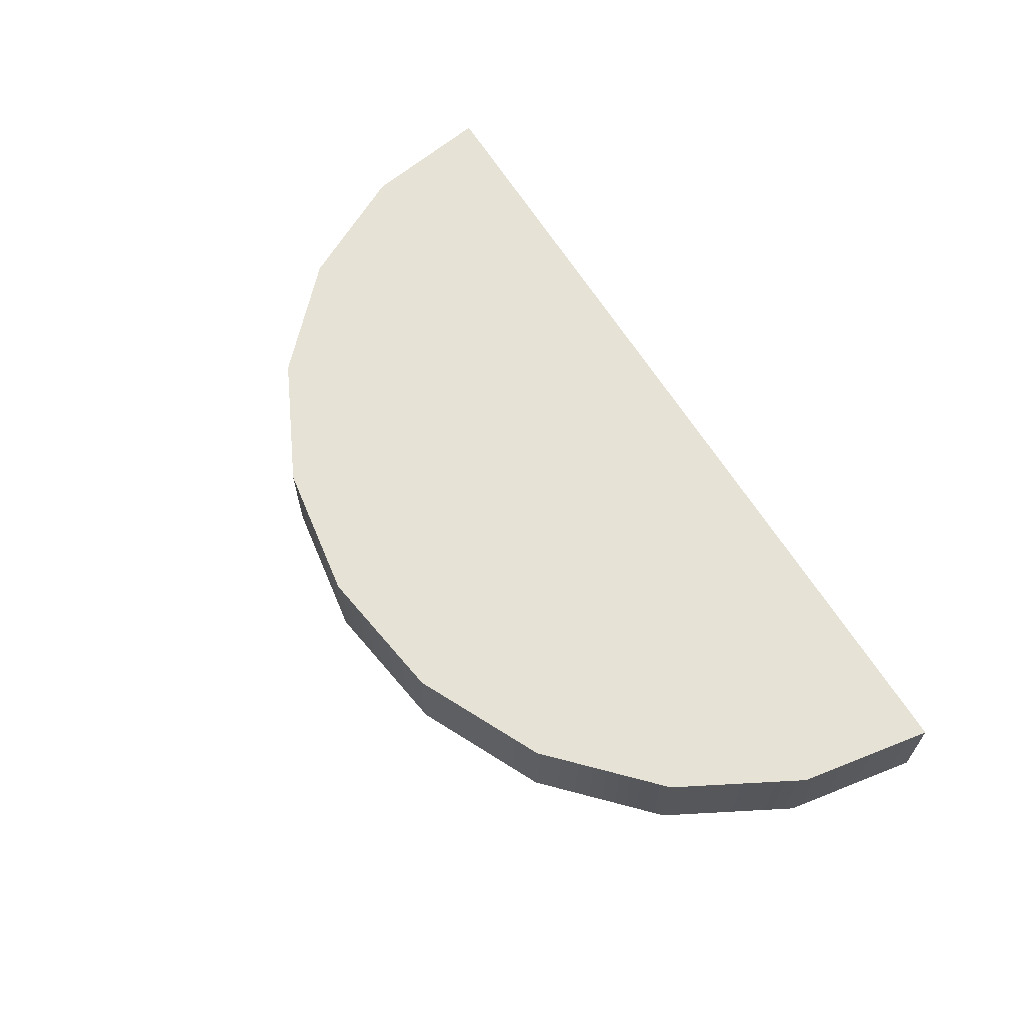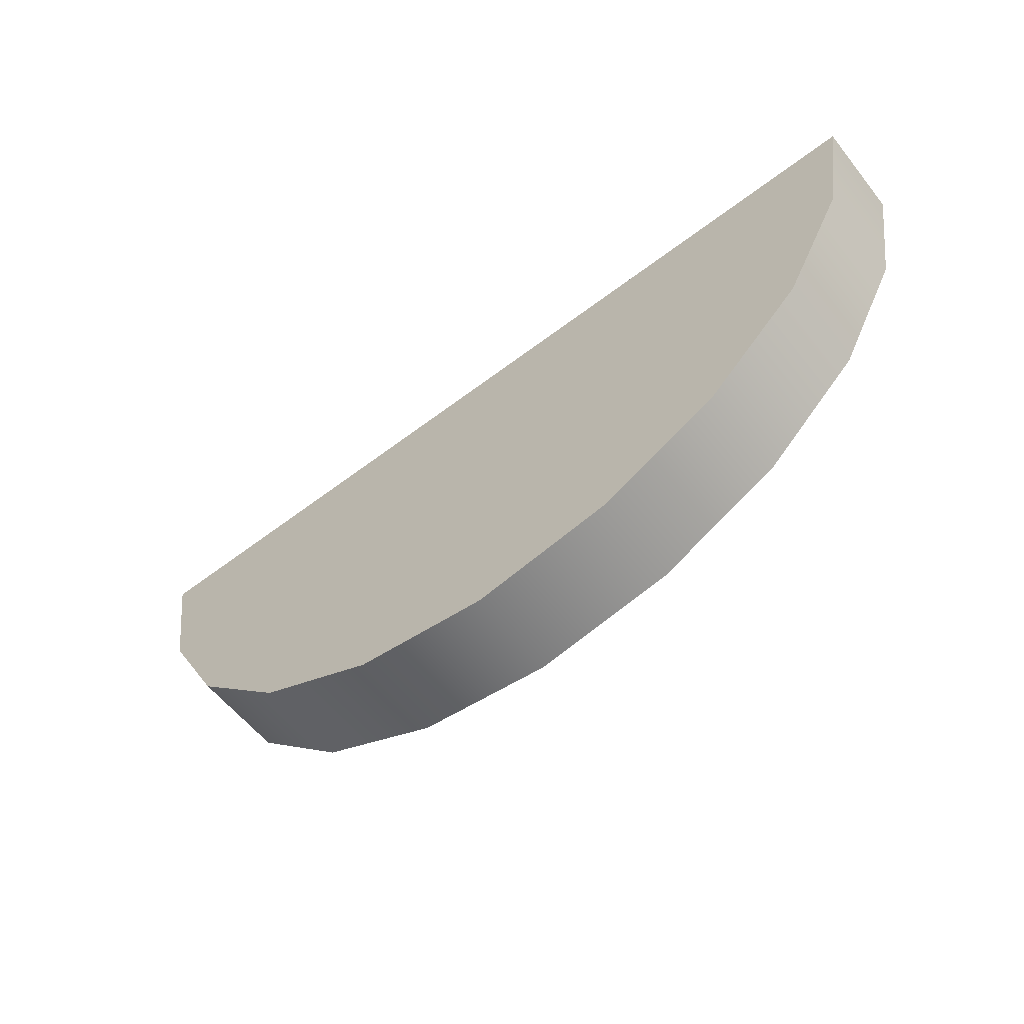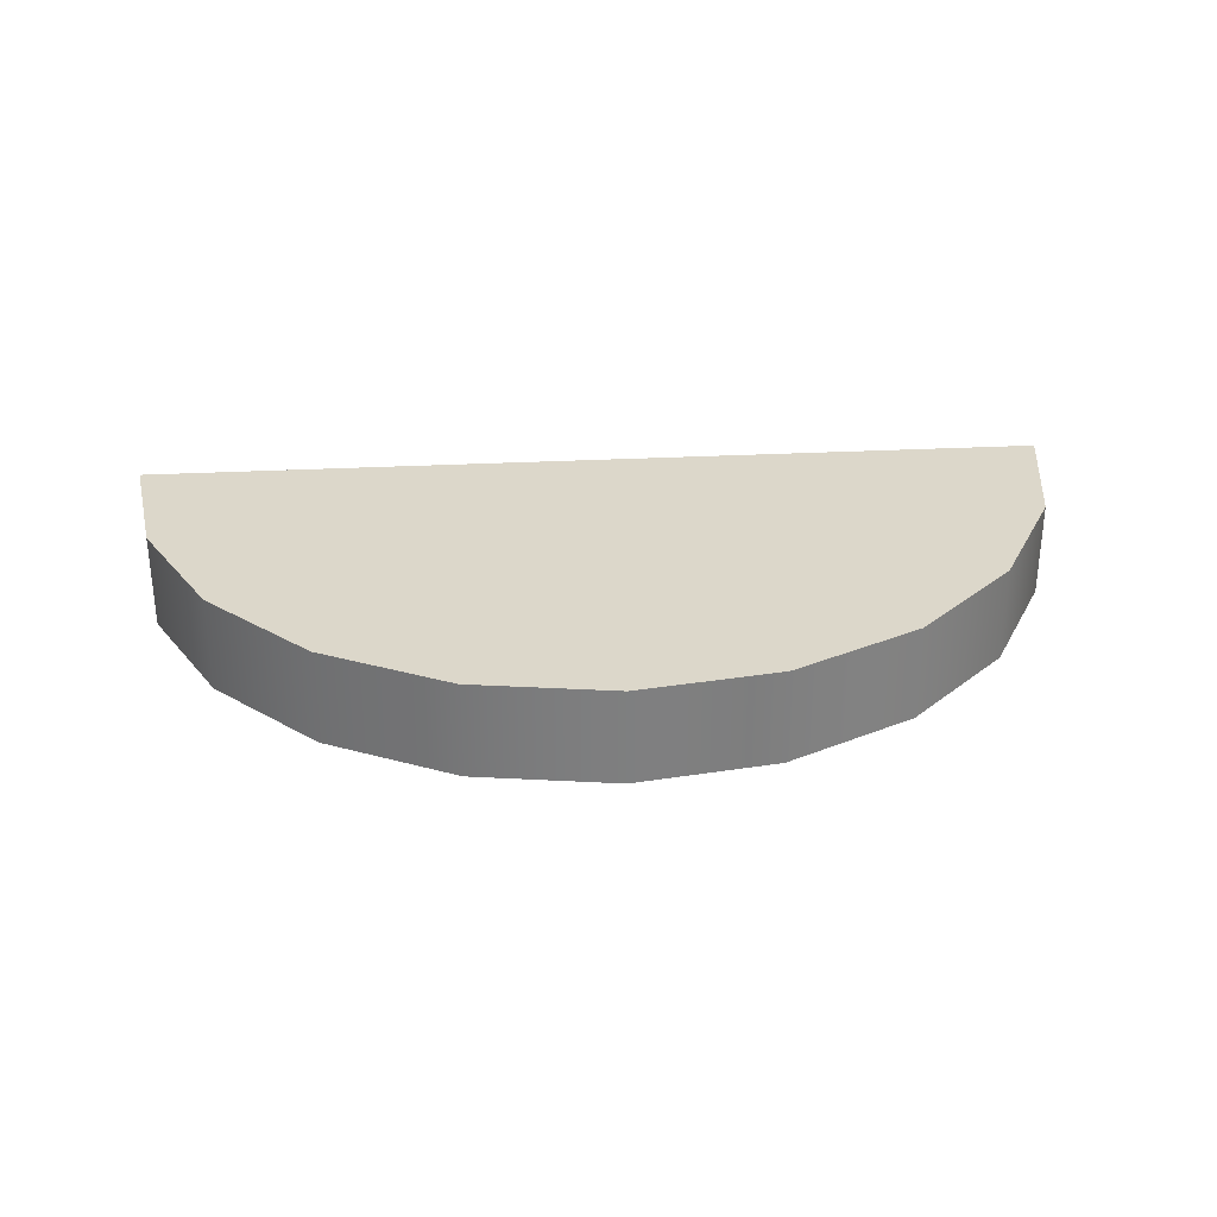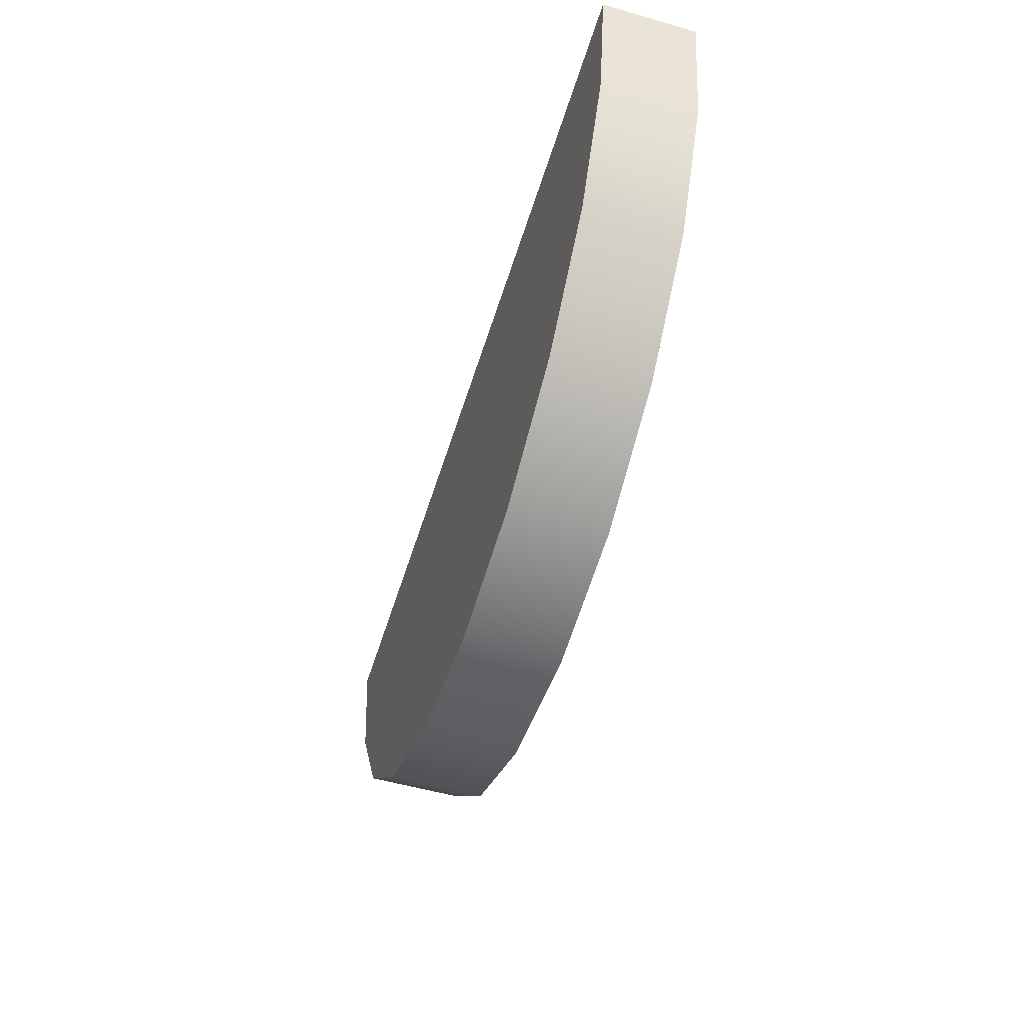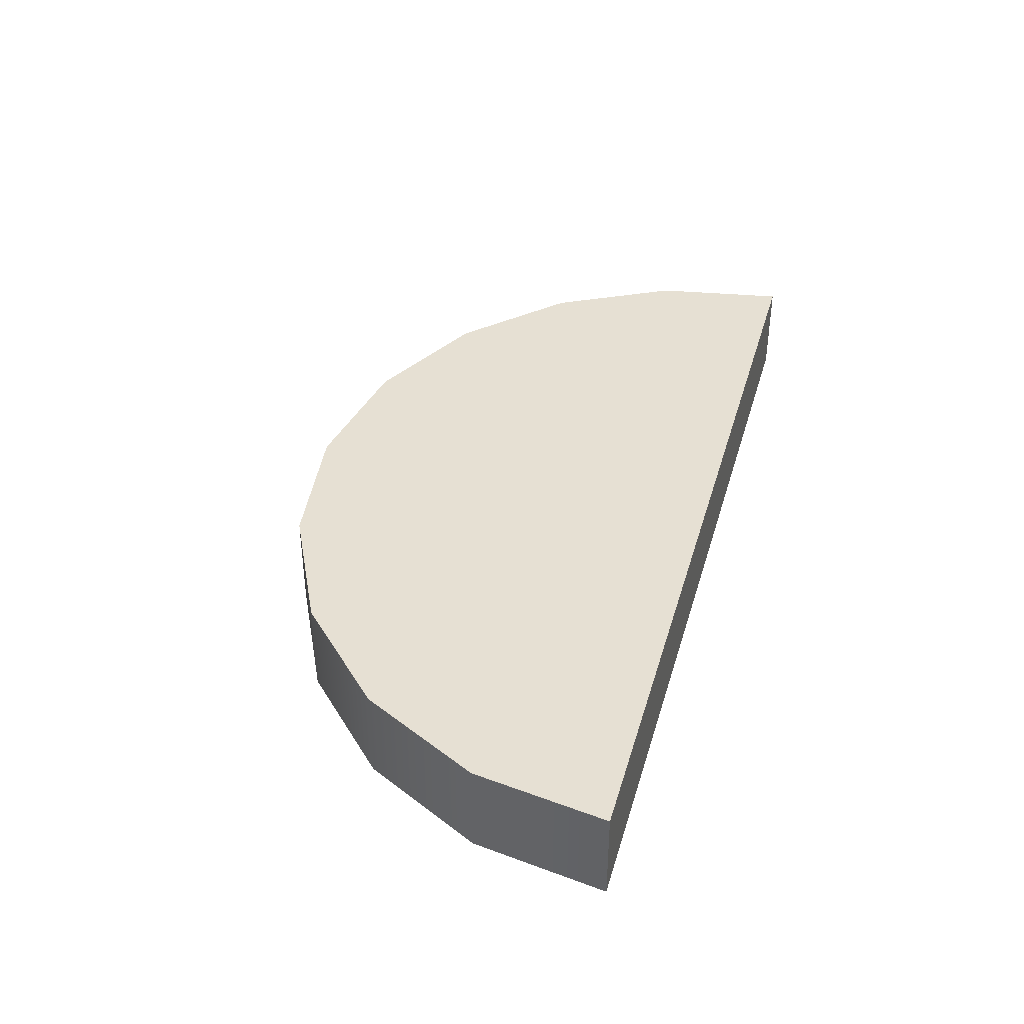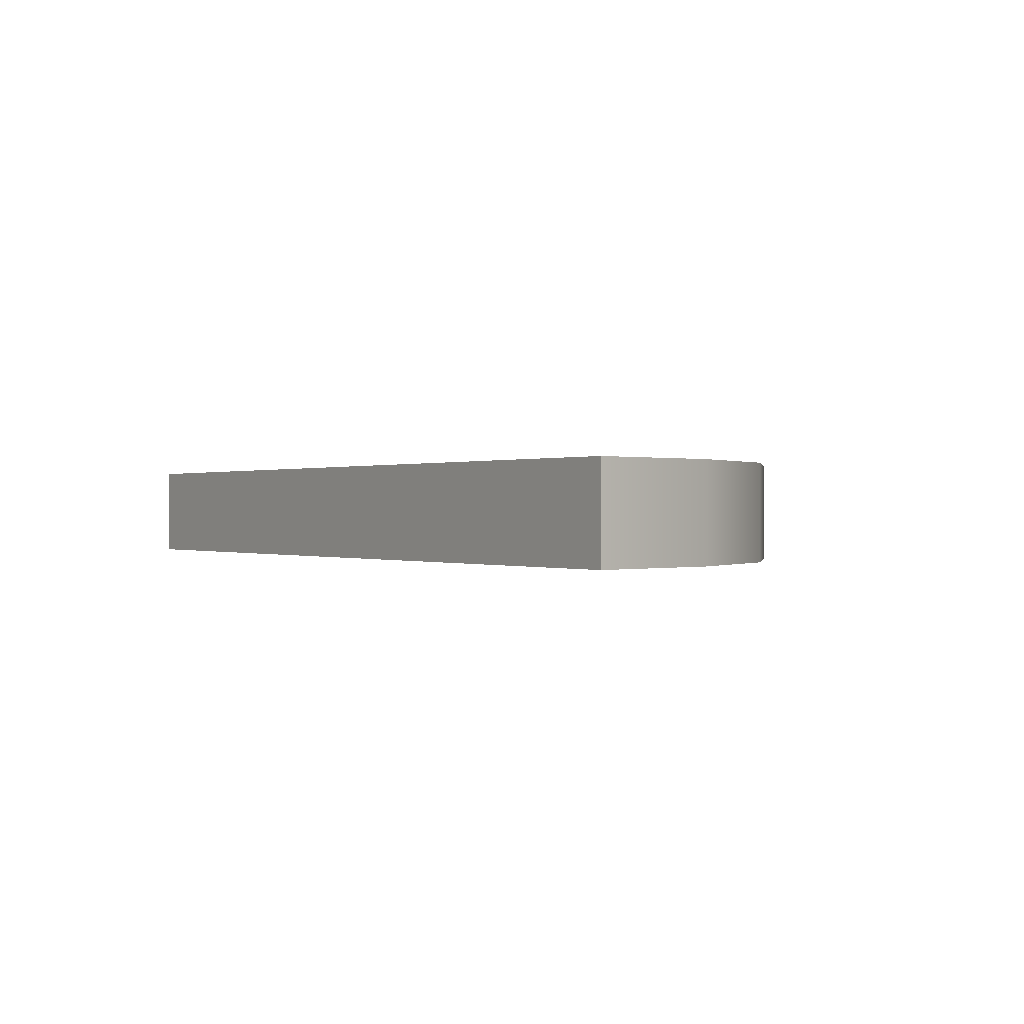
<metadata>
{"format":"obj","ext":"obj","renderer":"f3d","projection":"perspective","resolution":1024,"background":"white","views":[{"elev":63.2,"azim":-121.4,"up":"+Y"},{"elev":-58.8,"azim":38.2,"up":"+Z"},{"elev":30.7,"azim":175.8,"up":"+Y"},{"elev":-53.2,"azim":-107.0,"up":"+Z"},{"elev":38.4,"azim":-74.4,"up":"+Y"},{"elev":0.1,"azim":56.2,"up":"+Y"}]}
</metadata>
<code>
g COL_EndPlatform_MO
v 11.02 -1.602 -3.402
v 11.02 0.8131 -3.402
v 9.376 0.8131 -6.472
v 9.376 -1.602 -6.472
v 6.812 0.8131 -8.907
v 6.812 -1.602 -8.907
v 3.581 0.8131 -10.47
v 3.581 -1.602 -10.47
v -0 0.8131 -11.01
v -0 -1.602 -11.01
v -3.581 0.8131 -10.47
v -3.581 -1.602 -10.47
v -6.812 0.8131 -8.907
v -6.812 -1.602 -8.907
v -9.376 0.8131 -6.472
v -9.376 -1.602 -6.472
v -11.02 0.8131 -3.402
v -11.02 -1.602 -3.402
v -11.59 0.8131 0
v -11.59 -1.602 0
v 11.59 -1.602 0
v 11.59 0.8131 0
v 11.02 0.8131 -3.402
v 11.02 -1.602 -3.402
v -11.59 -1.602 0
v -0 -1.602 0
v -11.02 -1.602 -3.402
v -9.376 -1.602 -6.472
v -6.812 -1.602 -8.907
v -3.581 -1.602 -10.47
v -0 -1.602 -11.01
v 3.581 -1.602 -10.47
v 6.812 -1.602 -8.907
v 9.376 -1.602 -6.472
v 11.02 -1.602 -3.402
v 11.59 -1.602 0
v -11.02 0.8131 -3.402
v -0 0.8131 0
v -11.59 0.8131 0
v -9.376 0.8131 -6.472
v -6.812 0.8131 -8.907
v -3.581 0.8131 -10.47
v -0 0.8131 -11.01
v 3.581 0.8131 -10.47
v 6.812 0.8131 -8.907
v 9.376 0.8131 -6.472
v 11.02 0.8131 -3.402
v 11.59 0.8131 0
v -0 0.8131 0
v 11.59 0.8131 0
v 11.59 -1.602 0
v -0 -1.602 0
v -11.59 0.8131 0
v -11.59 -1.602 0
g COL_EndPlatform_MO_0
f 3 2 1
f 4 3 1
f 5 3 4
f 6 5 4
f 7 5 6
f 8 7 6
f 9 7 8
f 10 9 8
f 11 9 10
f 12 11 10
f 13 11 12
f 14 13 12
f 15 13 14
f 16 15 14
f 17 15 16
f 18 17 16
f 19 17 18
f 20 19 18
f 23 22 21
f 24 23 21
f 27 26 25
f 28 26 27
f 29 26 28
f 30 26 29
f 31 26 30
f 32 26 31
f 33 26 32
f 34 26 33
f 35 26 34
f 36 26 35
f 39 38 37
f 37 38 40
f 40 38 41
f 41 38 42
f 42 38 43
f 43 38 44
f 44 38 45
f 45 38 46
f 46 38 47
f 47 38 48
f 51 50 49
f 52 51 49
f 52 49 53
f 54 52 53

</code>
